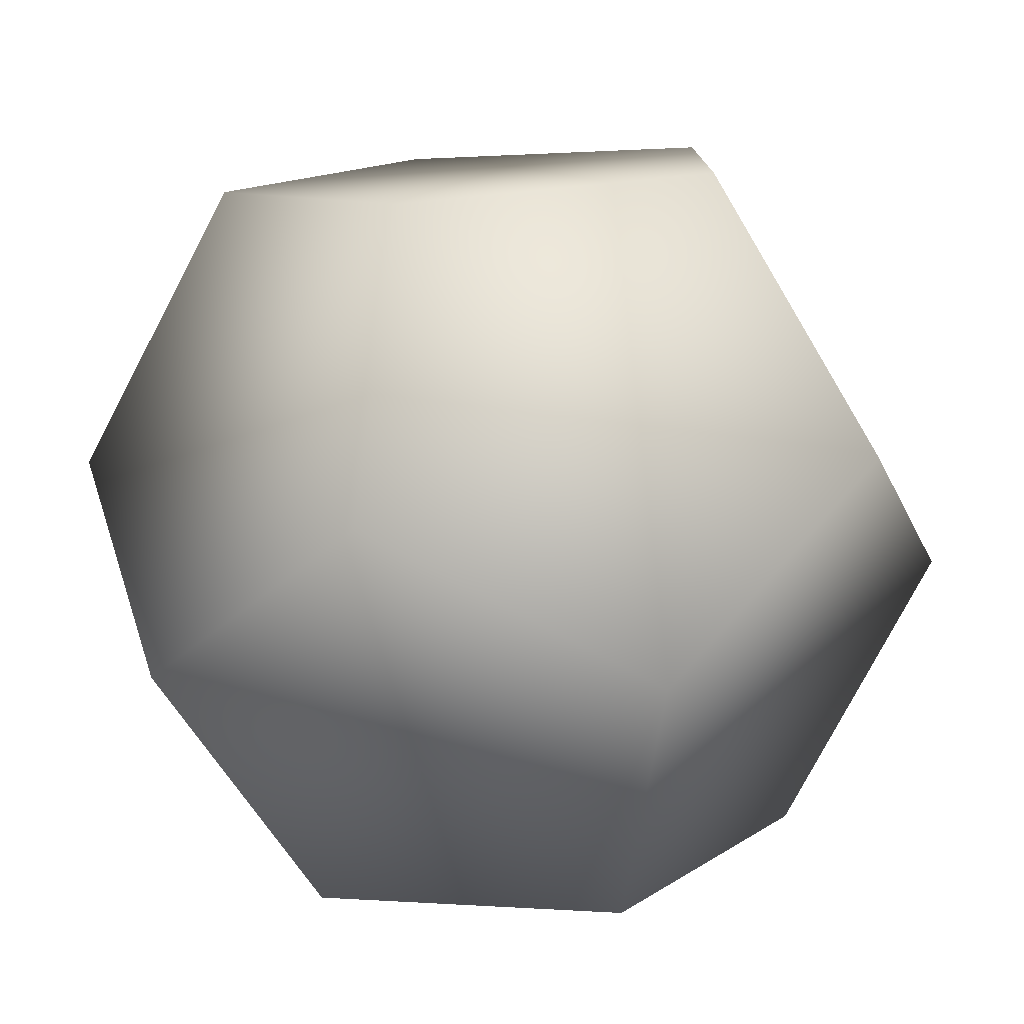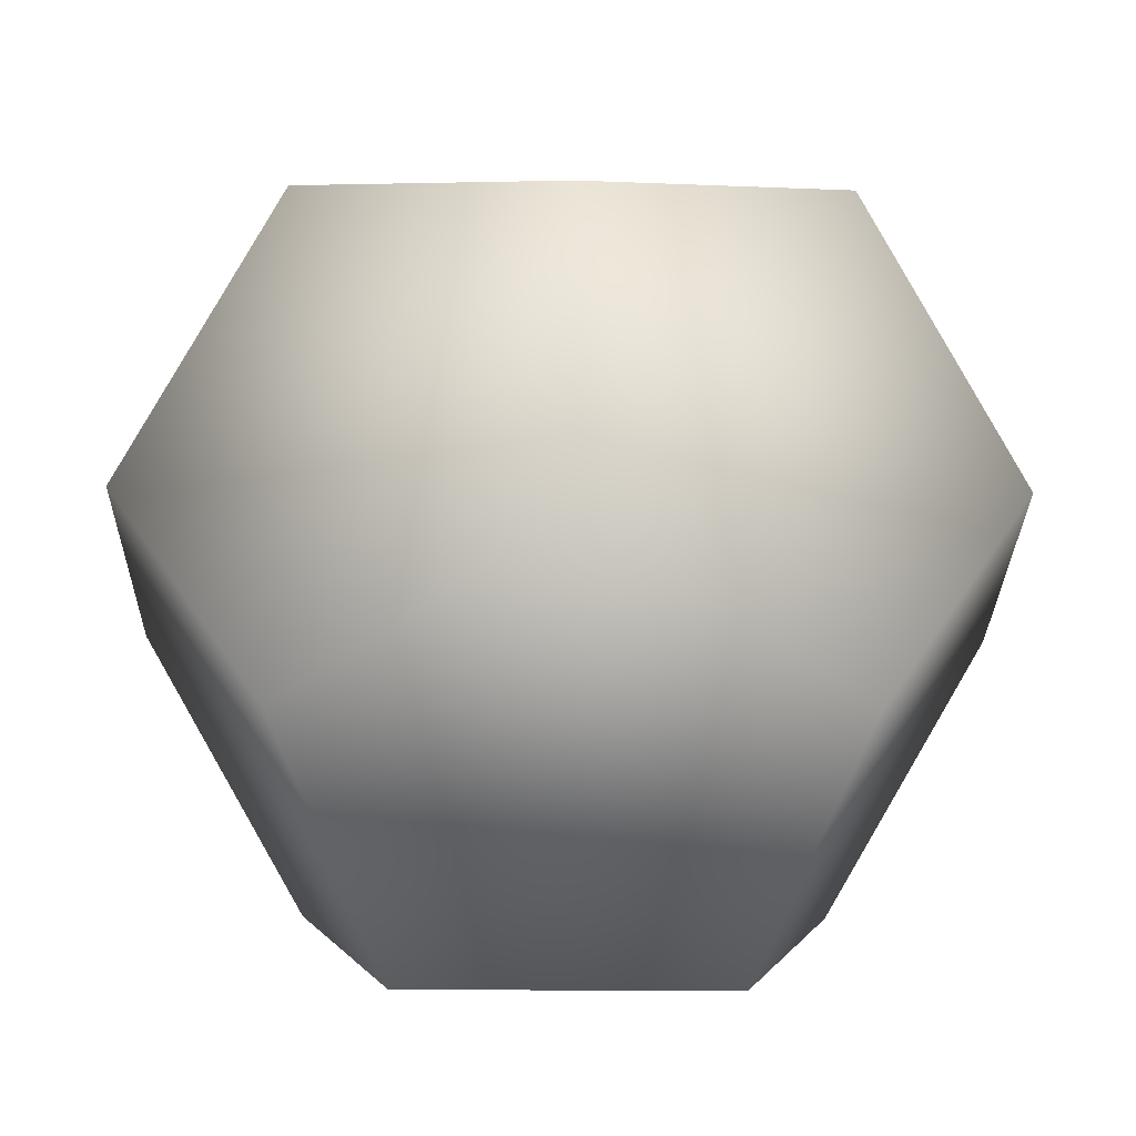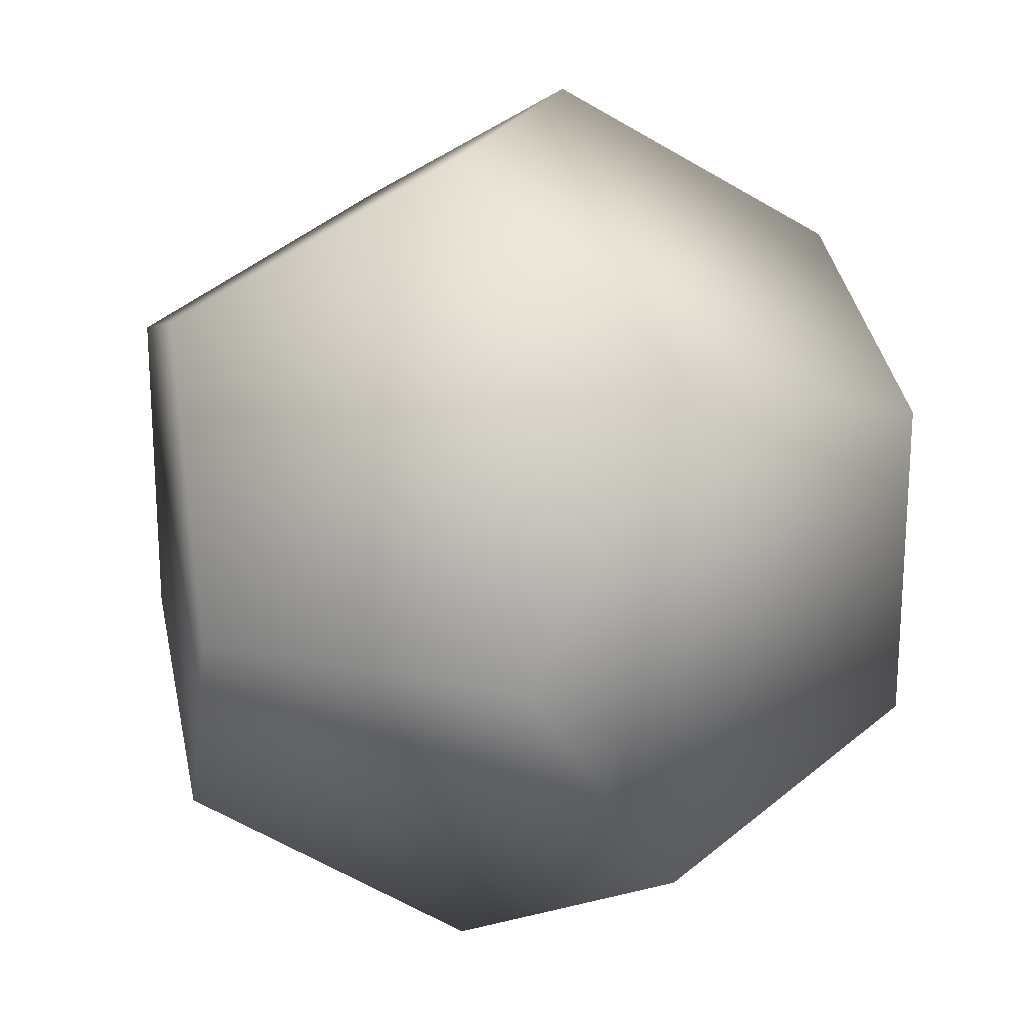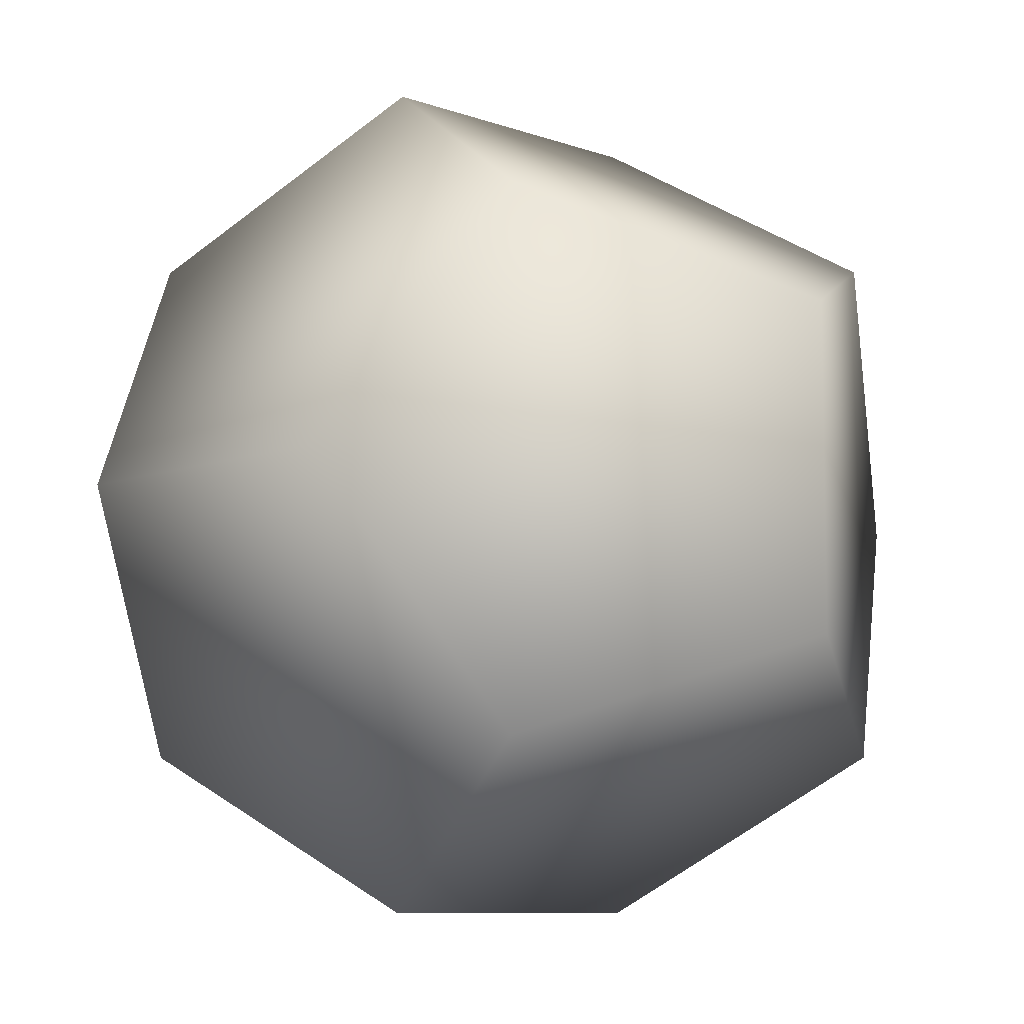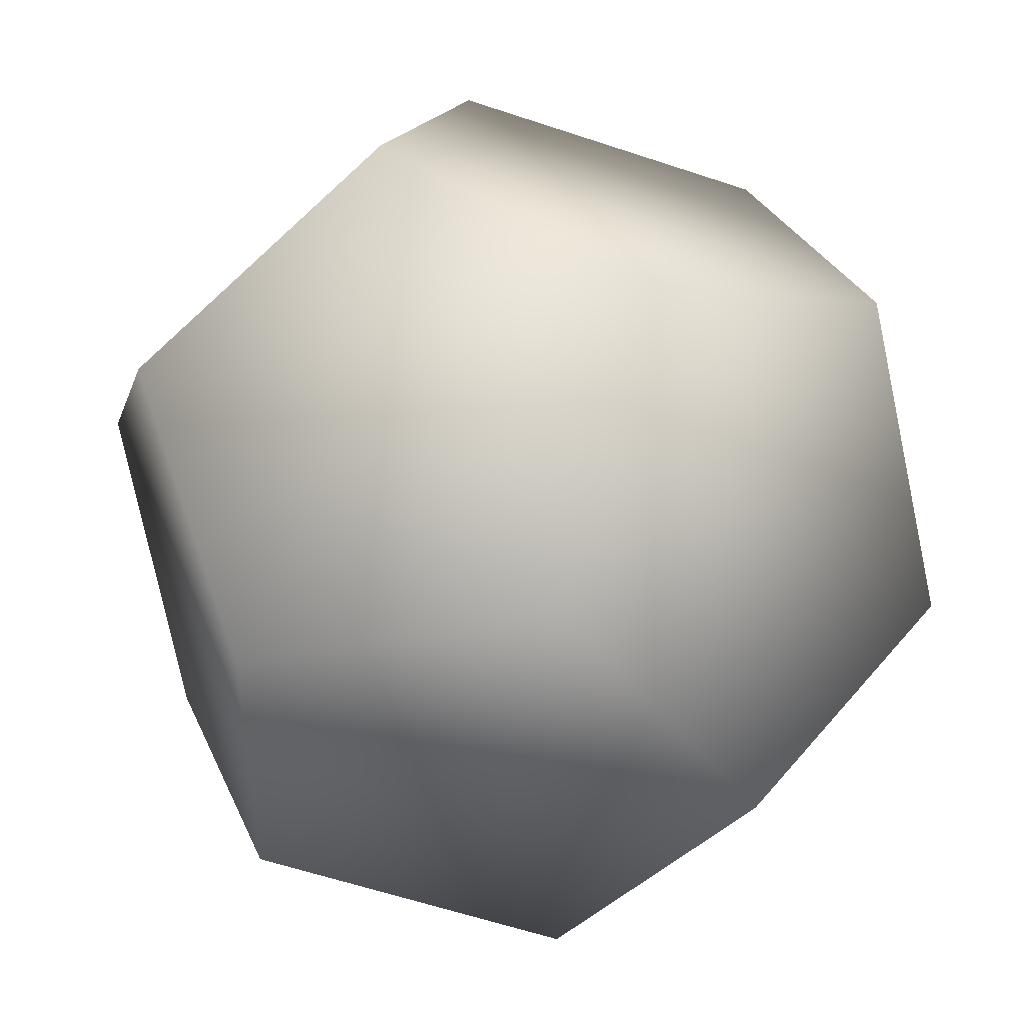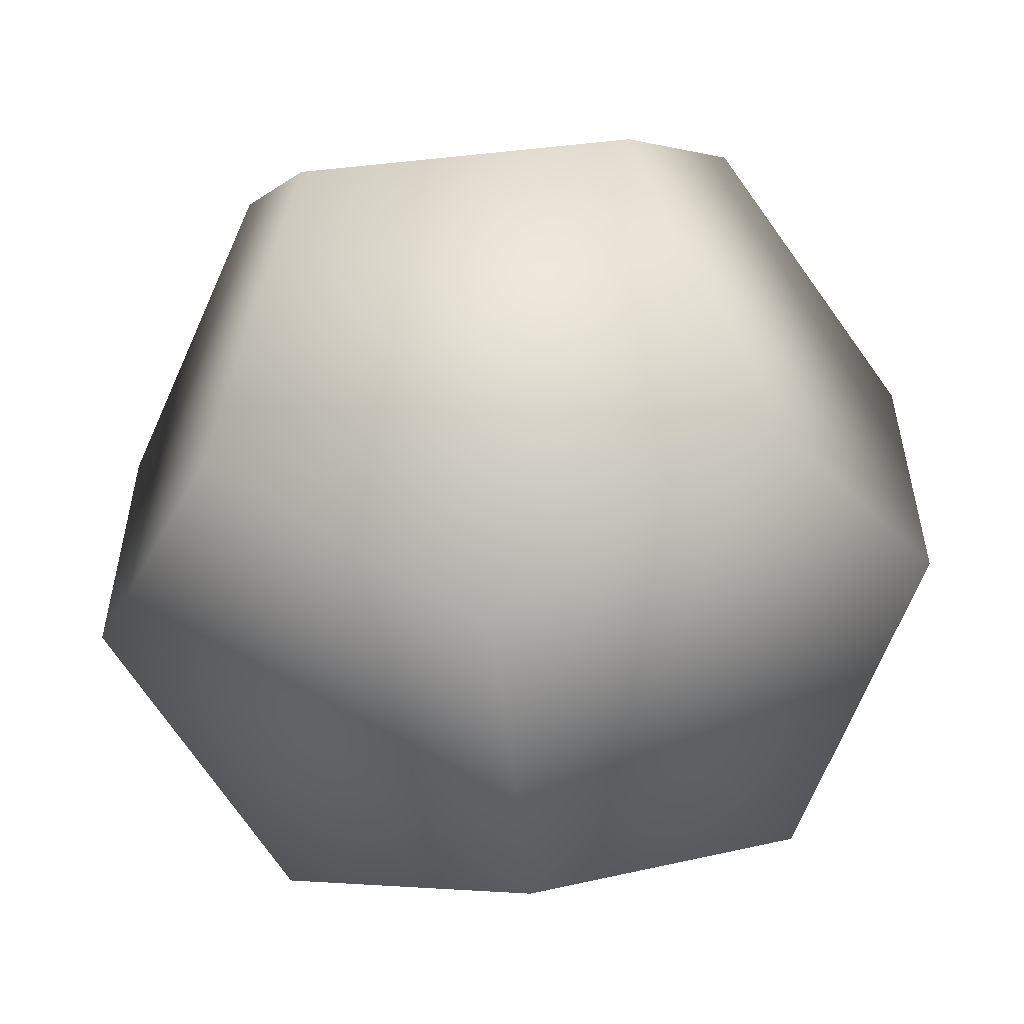
<metadata>
{"format":"obj","ext":"obj","renderer":"f3d","projection":"perspective","resolution":1024,"background":"white","views":[{"elev":-77.8,"azim":-27.8,"up":"+Z"},{"elev":-26.3,"azim":-90.9,"up":"+Y"},{"elev":21.5,"azim":-160.6,"up":"+Y"},{"elev":-8.5,"azim":-134.8,"up":"+Y"},{"elev":47.9,"azim":-142.3,"up":"+Z"},{"elev":-56.0,"azim":96.3,"up":"+Z"}]}
</metadata>
<code>
o Solid
v 0.5774 0.5774 -0.5774
v 0.5774 -0.5774 -0.5774
v 0.5774 0.5774 0.5774
v 0.5774 -0.5774 0.5774
v -0.5774 0.5774 -0.5774
v -0.5774 -0.5774 -0.5774
v -0.5774 0.5774 0.5774
v -0.5774 -0.5774 0.5774
v 0.3568 0 -0.9342
v -0.3568 0 -0.9342
v 0.3568 0 0.9342
v -0.3568 0 0.9342
v 0.9342 0.3568 0
v 0.9342 -0.3568 0
v -0.9342 0.3568 0
v -0.9342 -0.3568 0
v 0 0.9342 -0.3568
v 0 0.9342 0.3568
v 0 -0.9342 -0.3568
v 0 -0.9342 0.3568
f 9 17 1
f 9 10 5
f 13 9 1
f 13 14 2
f 17 13 1
f 17 18 3
f 2 10 9
f 2 19 6
f 3 14 13
f 3 11 4
f 5 18 17
f 5 15 7
f 6 5 10
f 6 16 15
f 12 18 7
f 12 11 3
f 20 14 4
f 20 19 2
f 8 19 20
f 16 6 19
f 8 15 16
f 12 7 15
f 8 11 12
f 20 4 11
f 9 5 17
f 13 2 9
f 17 3 13
f 2 6 10
f 3 4 14
f 5 7 18
f 6 15 5
f 12 3 18
f 20 2 14
f 8 16 19
f 8 12 15
f 8 20 11

</code>
